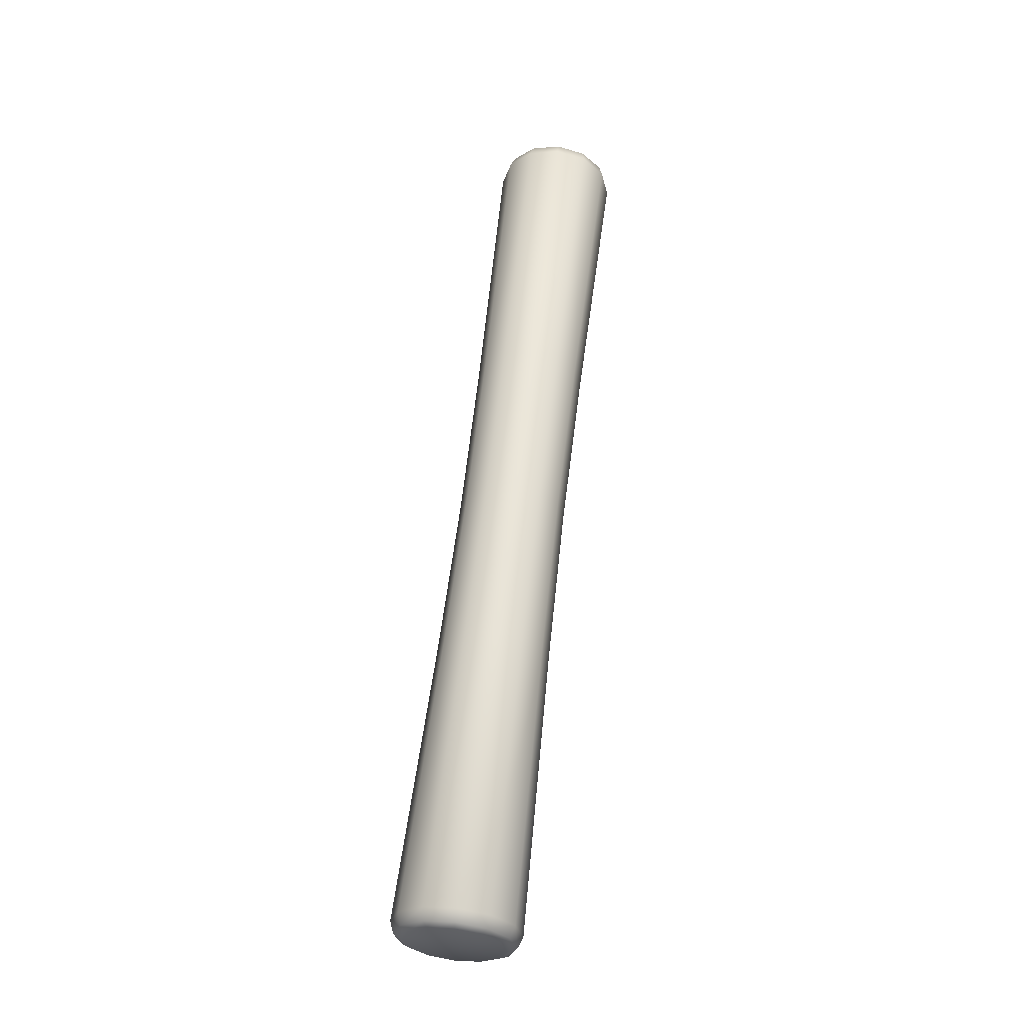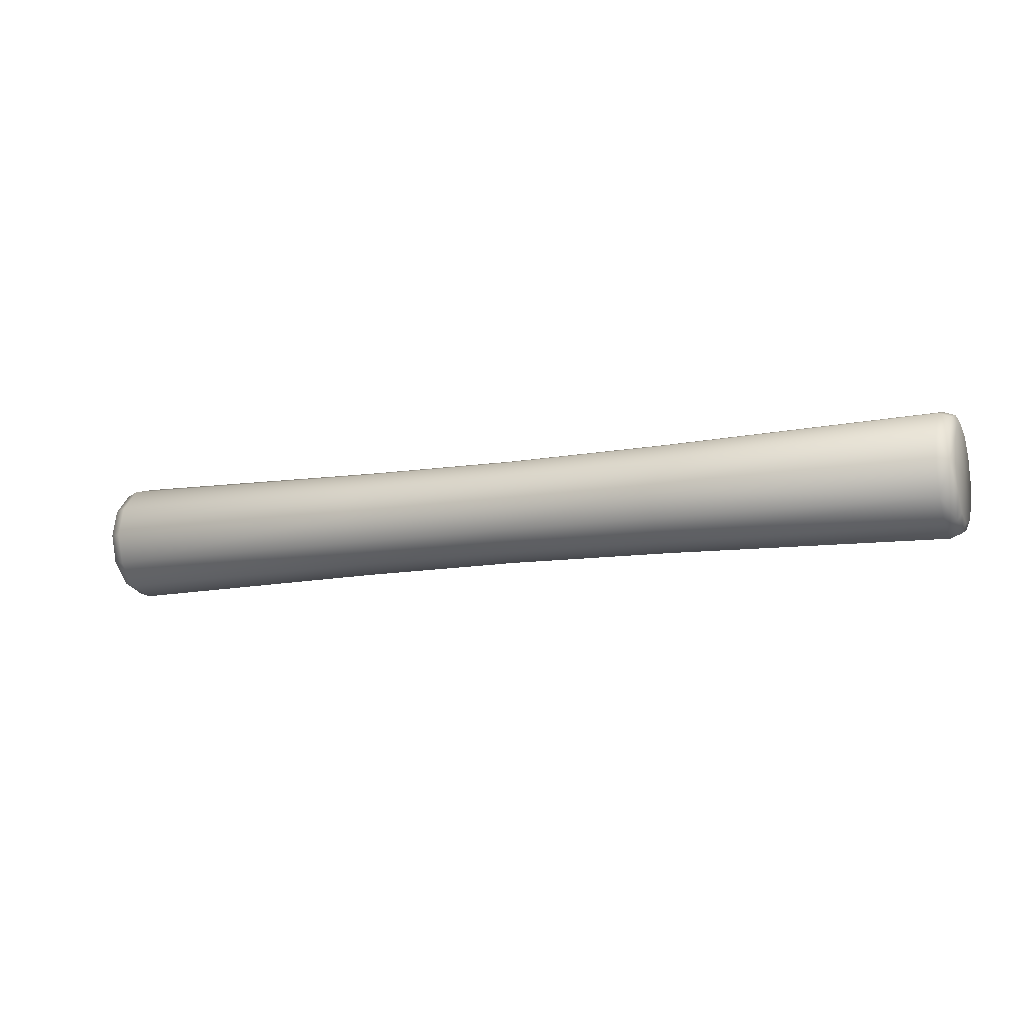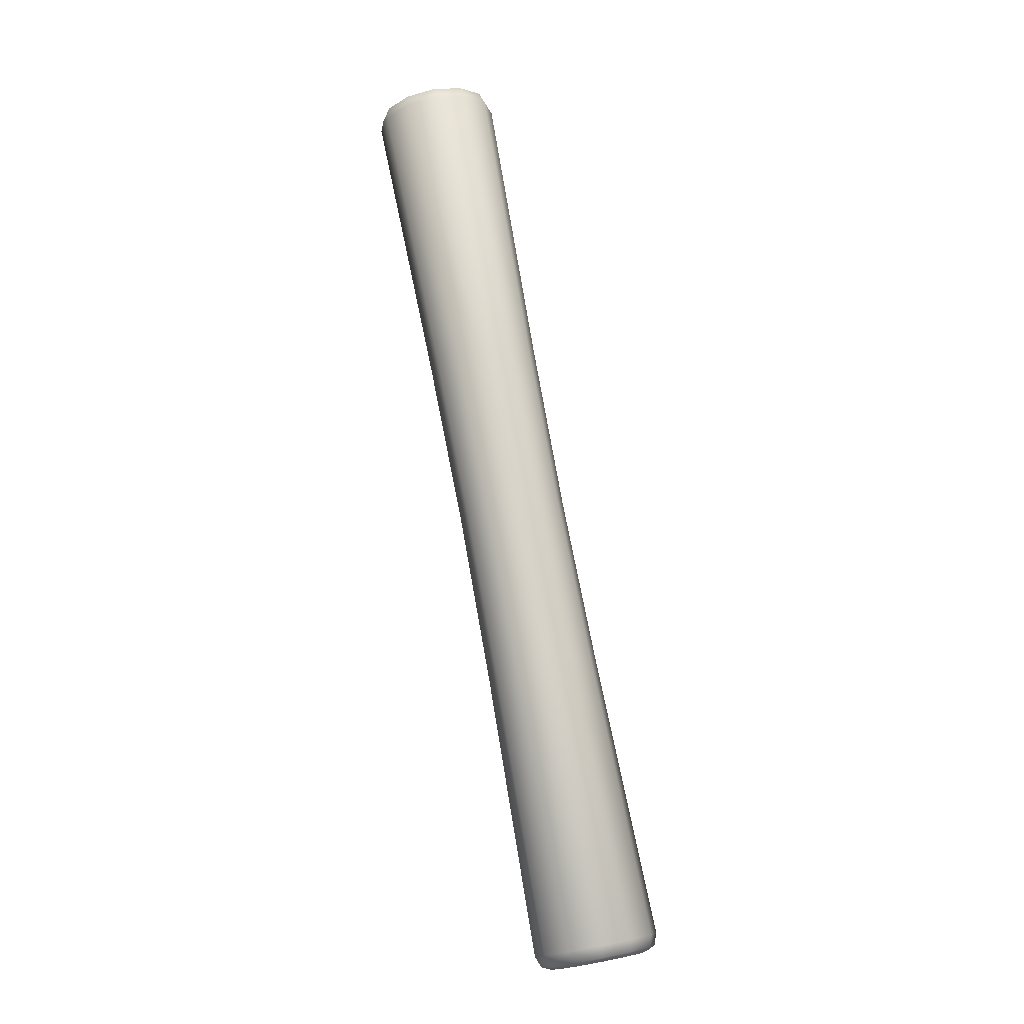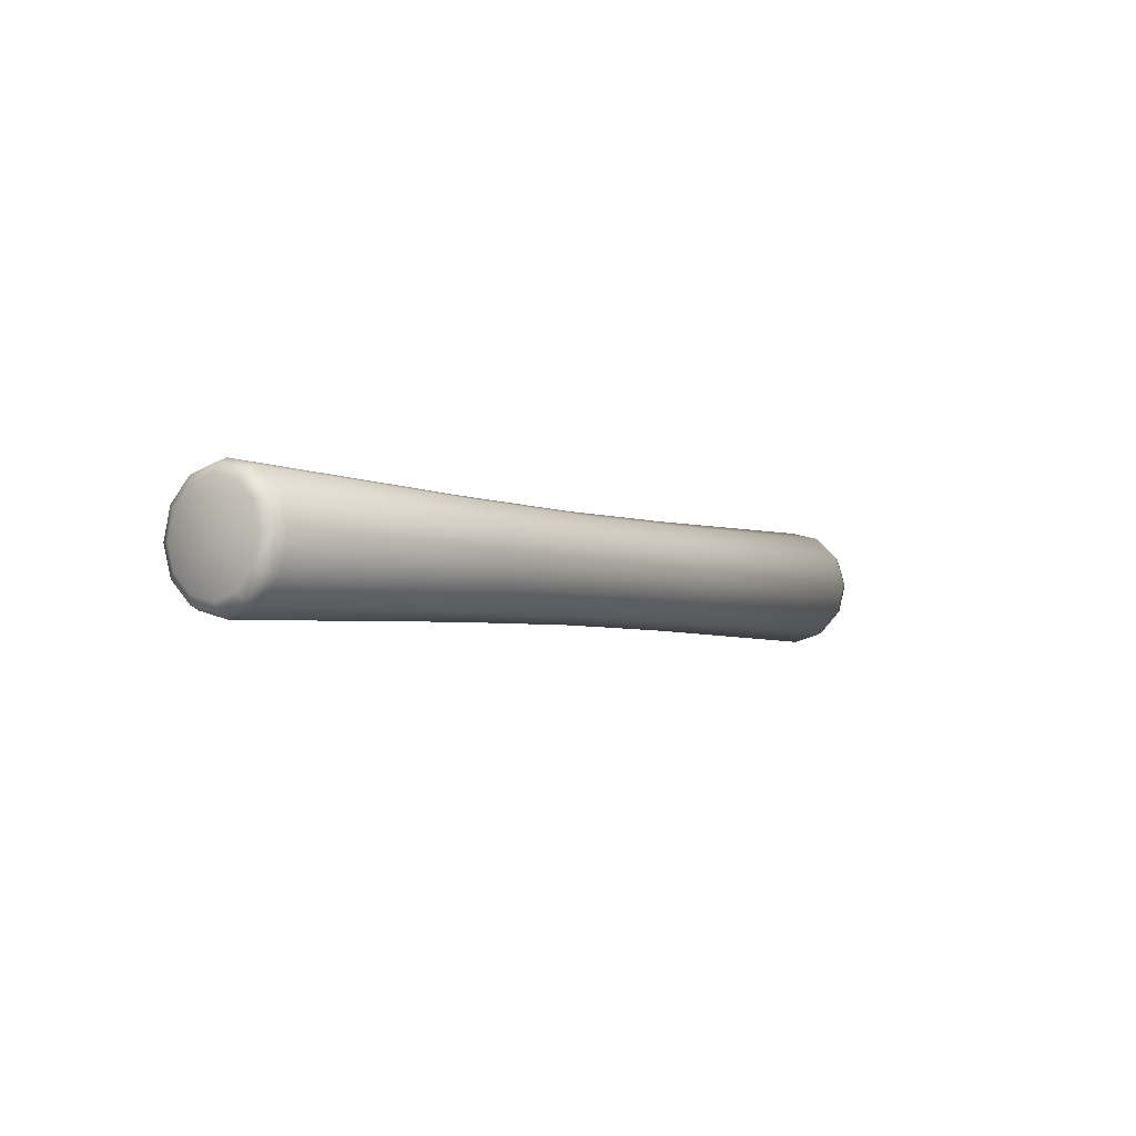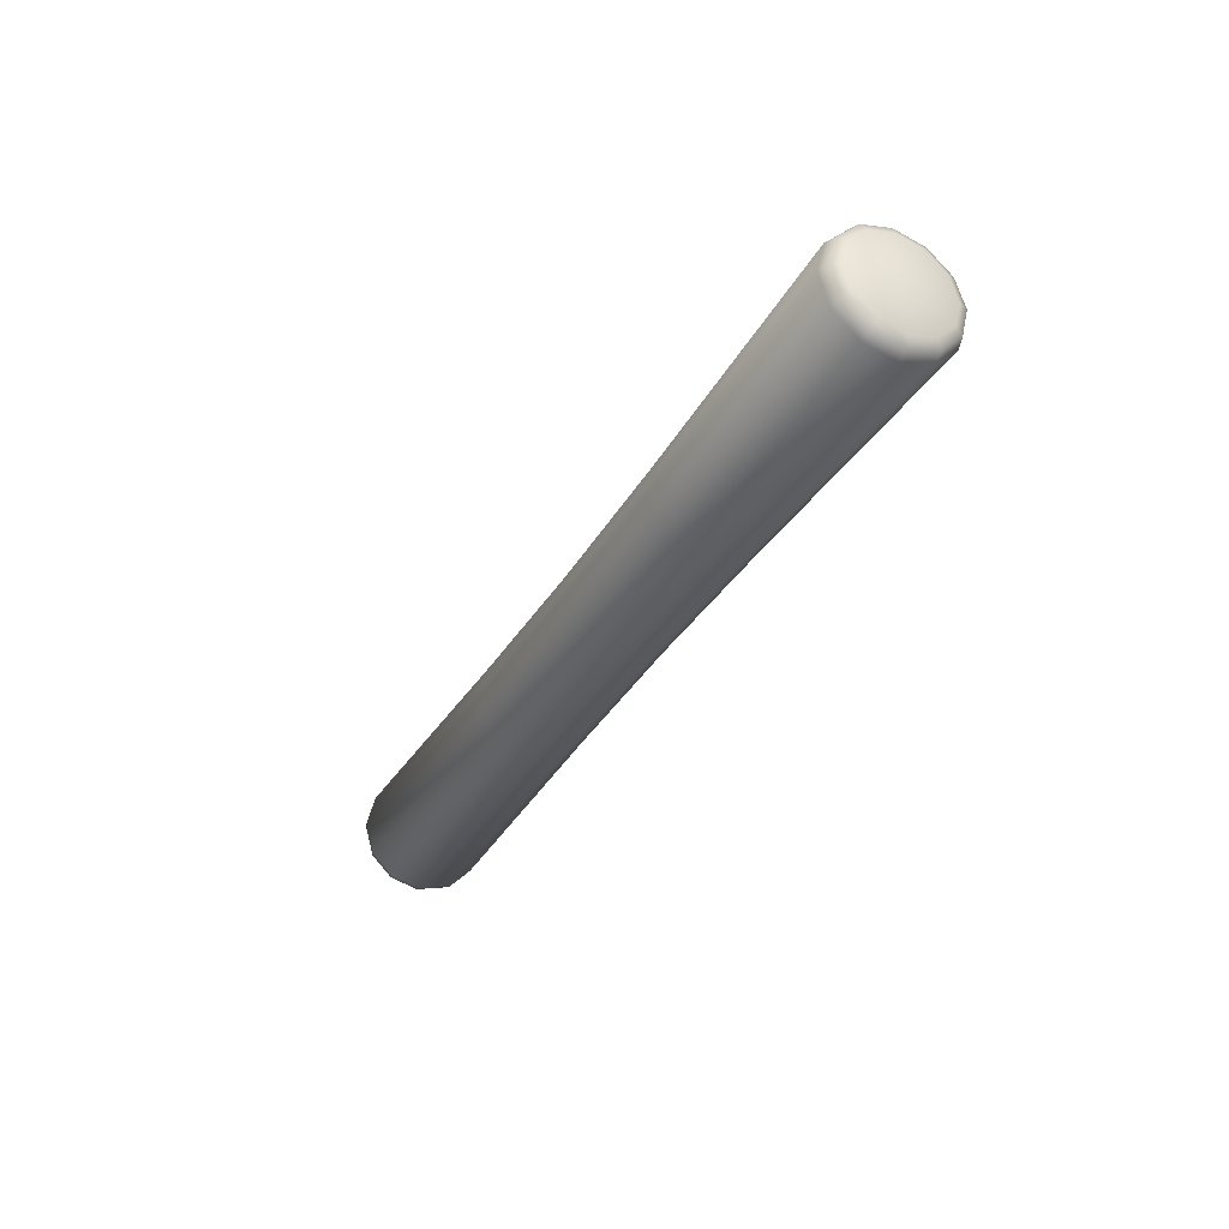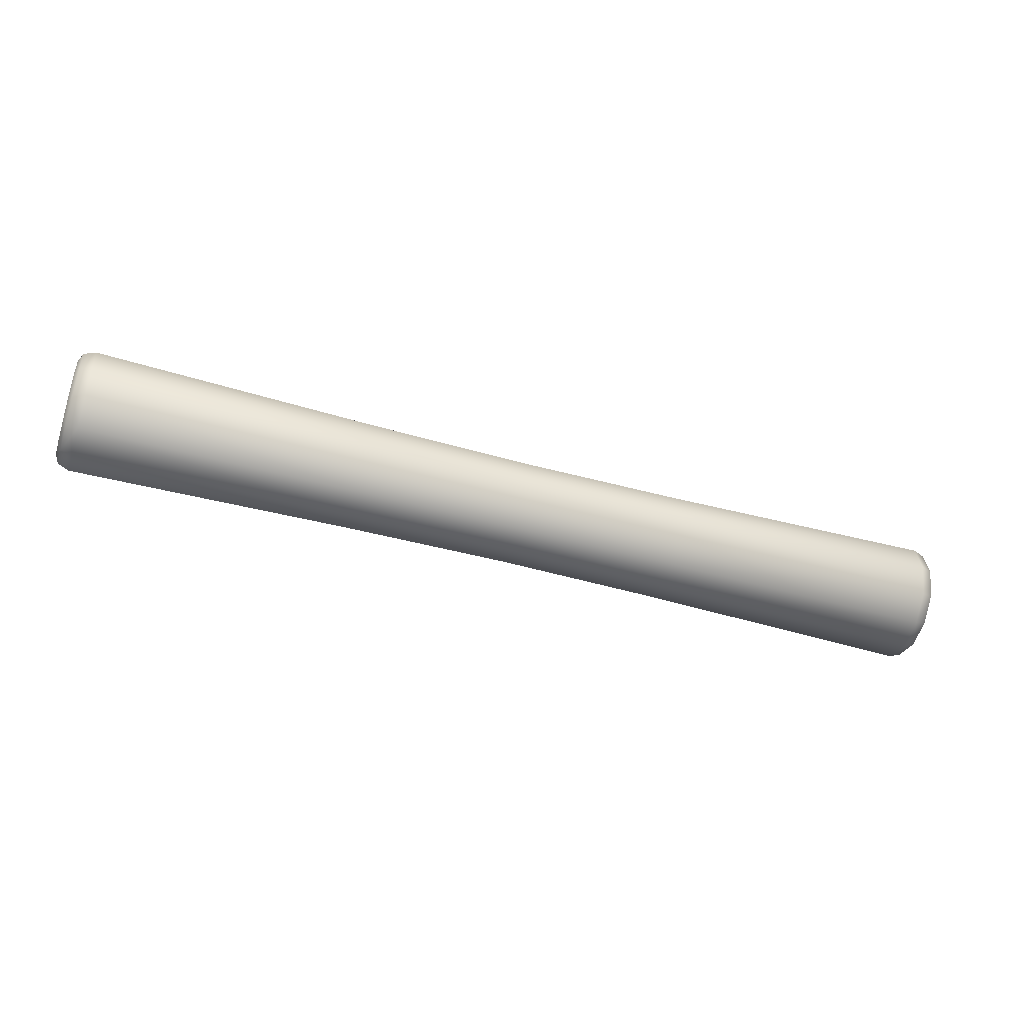
<metadata>
{"format":"obj","ext":"obj","renderer":"f3d","projection":"perspective","resolution":1024,"background":"white","views":[{"elev":59.3,"azim":-83.5,"up":"+Y"},{"elev":-11.9,"azim":22.5,"up":"+Y"},{"elev":77.5,"azim":-100.7,"up":"+Z"},{"elev":-3.5,"azim":125.0,"up":"+Y"},{"elev":-34.4,"azim":63.8,"up":"+Y"},{"elev":-44.4,"azim":-18.5,"up":"+Z"}]}
</metadata>
<code>
g pm0810_00_StickASkin_tx
v -0.02411 0.3599 0.005388
v 1.026e-16 0.3602 0.005394
v 1.024e-16 0.3613 0.00154
v -0.02411 0.3611 0.001418
v -0.0643 0.3604 0.0009757
v -0.0643 0.3591 0.005366
v -0.02411 0.3641 -0.001434
v 1.023e-16 0.3642 -0.001229
v -0.0643 0.3637 -0.002179
v -0.02411 0.3681 -0.002404
v 1.023e-16 0.3681 -0.002171
v -0.0643 0.3682 -0.003252
v 1.024e-16 0.372 -0.001033
v -0.02411 0.3721 -0.001233
v -0.0643 0.3725 -0.001956
v -0.0643 0.3757 0.001361
v -0.02411 0.375 0.001767
v -0.02411 0.3759 0.00579
v 1.026e-16 0.3747 0.001878
v -0.0643 0.3768 0.005812
v 1.029e-16 0.3757 0.005784
v -0.0643 0.3755 0.0102
v 1.031e-16 0.3746 0.009638
v -0.02411 0.3748 0.00976
v -0.02411 0.3718 0.01261
v -0.0643 0.3722 0.01336
v -0.02411 0.3677 0.01358
v 1.032e-16 0.3716 0.01241
v -0.0643 0.3677 0.01443
v 1.032e-16 0.3677 0.01335
v -0.0643 0.3633 0.01313
v 1.03e-16 0.3639 0.01221
v -0.02411 0.3638 0.01241
v -0.02411 0.3609 0.009412
v -0.0643 0.3602 0.009817
v 1.028e-16 0.3611 0.0093
v -0.02411 0.3599 0.005388
v -0.0643 0.3591 0.005366
v 1.026e-16 0.3602 0.005394
v 0.02411 0.3599 0.005388
v 1.024e-16 0.3613 0.00154
v 1.026e-16 0.3602 0.005394
v 0.02411 0.3611 0.001418
v 0.0643 0.3604 0.0009757
v 0.0643 0.3591 0.005366
v 0.02411 0.3641 -0.001434
v 1.023e-16 0.3642 -0.001229
v 0.0643 0.3637 -0.002179
v 0.02411 0.3681 -0.002404
v 1.023e-16 0.3681 -0.002171
v 0.0643 0.3682 -0.003252
v 1.024e-16 0.372 -0.001033
v 0.02411 0.3721 -0.001233
v 0.0643 0.3725 -0.001956
v 0.0643 0.3757 0.001361
v 0.02411 0.375 0.001767
v 0.02411 0.3759 0.00579
v 1.026e-16 0.3747 0.001878
v 0.0643 0.3768 0.005812
v 1.029e-16 0.3757 0.005784
v 0.0643 0.3755 0.0102
v 1.031e-16 0.3746 0.009638
v 0.02411 0.3748 0.00976
v 0.02411 0.3718 0.01261
v 0.0643 0.3722 0.01336
v 0.02411 0.3677 0.01358
v 1.032e-16 0.3716 0.01241
v 0.0643 0.3677 0.01443
v 1.032e-16 0.3677 0.01335
v 0.0643 0.3633 0.01313
v 1.03e-16 0.3639 0.01221
v 0.02411 0.3638 0.01241
v 0.02411 0.3609 0.009412
v 0.0643 0.3602 0.009817
v 1.028e-16 0.3611 0.0093
v 0.02411 0.3599 0.005388
v 0.0643 0.3591 0.005366
v 1.026e-16 0.3602 0.005394
v 0.0643 0.3633 0.01313
v 0.0643 0.3677 0.01443
v 0.06595 0.3677 0.01381
v 0.0643 0.3722 0.01336
v 0.06595 0.3636 0.0126
v 0.06595 0.3607 0.009519
v 0.0643 0.3602 0.009817
v 0.06595 0.3597 0.005382
v 0.0643 0.3591 0.005366
v 0.0643 0.3604 0.0009757
v 0.0665 0.3643 0.01154
v 0.06595 0.3609 0.001301
v 0.0643 0.3637 -0.002179
v 0.0665 0.3618 0.008926
v 0.0665 0.361 0.005413
v 0.06669 0.3679 0.005589
v 0.0665 0.362 0.001948
v 0.0665 0.3678 0.01257
v 0.0665 0.3646 -0.0005414
v 0.06595 0.364 -0.001631
v 0.06595 0.3681 -0.002629
v 0.0643 0.3682 -0.003252
v 0.0643 0.3725 -0.001956
v 0.0665 0.3713 0.01172
v 0.06595 0.3719 0.01281
v 0.0665 0.3739 0.00923
v 0.06595 0.3749 0.009877
v 0.06595 0.3761 0.005796
v 0.0643 0.3755 0.0102
v 0.0643 0.3768 0.005812
v 0.0643 0.3757 0.001361
v 0.06595 0.3722 -0.001424
v 0.06595 0.3752 0.001659
v 0.0665 0.3749 0.005765
v 0.0665 0.3741 0.002252
v 0.0665 0.3716 -0.0003658
v 0.0665 0.3681 -0.001388
v -0.0643 0.3633 0.01313
v -0.06595 0.3677 0.01381
v -0.0643 0.3677 0.01443
v -0.0643 0.3722 0.01336
v -0.06595 0.3636 0.0126
v -0.06595 0.3607 0.009519
v -0.0643 0.3602 0.009817
v -0.06595 0.3597 0.005382
v -0.0643 0.3591 0.005366
v -0.0643 0.3604 0.0009757
v -0.0665 0.3643 0.01154
v -0.06595 0.3609 0.001301
v -0.0643 0.3637 -0.002179
v -0.0665 0.3618 0.008926
v -0.0665 0.361 0.005413
v -0.06669 0.3679 0.005589
v -0.0665 0.362 0.001948
v -0.0665 0.3678 0.01257
v -0.0665 0.3646 -0.0005414
v -0.06595 0.364 -0.001631
v -0.06595 0.3681 -0.002629
v -0.0643 0.3682 -0.003252
v -0.0643 0.3725 -0.001956
v -0.0665 0.3713 0.01172
v -0.06595 0.3719 0.01281
v -0.0665 0.3739 0.00923
v -0.06595 0.3749 0.009877
v -0.06595 0.3761 0.005796
v -0.0643 0.3755 0.0102
v -0.0643 0.3768 0.005812
v -0.0643 0.3757 0.001361
v -0.06595 0.3722 -0.001424
v -0.06595 0.3752 0.001659
v -0.0665 0.3749 0.005765
v -0.0665 0.3741 0.002252
v -0.0665 0.3716 -0.0003658
v -0.0665 0.3681 -0.001388
g pm0810_00_StickASkin_tx_0
f 3 2 1
f 4 3 1
f 4 1 5
f 1 6 5
f 4 7 3
f 7 4 5
f 7 8 3
f 9 7 5
f 7 10 8
f 10 7 9
f 10 11 8
f 12 10 9
f 13 11 10
f 10 12 14
f 14 13 10
f 12 15 14
f 14 15 16
f 14 17 13
f 17 14 16
f 18 17 16
f 17 19 13
f 17 18 19
f 20 18 16
f 18 21 19
f 18 20 22
f 23 21 18
f 24 18 22
f 24 23 18
f 25 24 22
f 24 25 23
f 26 25 22
f 27 25 26
f 25 28 23
f 25 27 28
f 29 27 26
f 27 30 28
f 27 29 31
f 32 30 27
f 33 27 31
f 33 32 27
f 34 33 31
f 33 34 32
f 35 34 31
f 34 36 32
f 37 34 35
f 34 37 36
f 38 37 35
f 37 39 36
f 42 41 40
f 41 43 40
f 40 43 44
f 45 40 44
f 46 43 41
f 43 46 44
f 47 46 41
f 46 48 44
f 49 46 47
f 46 49 48
f 50 49 47
f 49 51 48
f 50 52 49
f 51 49 53
f 52 53 49
f 54 51 53
f 54 53 55
f 56 53 52
f 53 56 55
f 56 57 55
f 58 56 52
f 57 56 58
f 57 59 55
f 60 57 58
f 59 57 61
f 60 62 57
f 57 63 61
f 62 63 57
f 63 64 61
f 64 63 62
f 64 65 61
f 64 66 65
f 67 64 62
f 66 64 67
f 66 68 65
f 69 66 67
f 68 66 70
f 69 71 66
f 66 72 70
f 71 72 66
f 72 73 70
f 73 72 71
f 73 74 70
f 75 73 71
f 73 76 74
f 76 73 75
f 76 77 74
f 78 76 75
f 81 80 79
f 82 80 81
f 83 81 79
f 83 79 84
f 79 85 84
f 84 85 86
f 85 87 86
f 86 87 88
f 83 84 89
f 83 89 81
f 90 86 88
f 90 88 91
f 84 86 92
f 84 92 89
f 86 93 92
f 89 92 94
f 92 93 94
f 95 93 86
f 94 93 95
f 90 95 86
f 94 96 89
f 89 96 81
f 94 95 97
f 97 95 90
f 98 90 91
f 98 97 90
f 98 91 99
f 98 99 97
f 91 100 99
f 99 100 101
f 81 96 102
f 102 96 94
f 103 81 102
f 103 82 81
f 103 102 104
f 102 94 104
f 103 105 82
f 105 103 104
f 105 104 106
f 105 107 82
f 105 106 107
f 106 108 107
f 109 108 106
f 110 101 109
f 110 99 101
f 111 110 109
f 111 109 106
f 104 112 106
f 112 104 94
f 106 112 113
f 111 106 113
f 113 112 94
f 110 111 114
f 111 113 114
f 110 114 99
f 94 114 113
f 114 115 99
f 94 115 114
f 99 115 97
f 97 115 94
f 118 117 116
f 118 119 117
f 117 120 116
f 116 120 121
f 122 116 121
f 122 121 123
f 124 122 123
f 124 123 125
f 121 120 126
f 126 120 117
f 123 127 125
f 125 127 128
f 123 121 129
f 129 121 126
f 130 123 129
f 129 126 131
f 130 129 131
f 130 132 123
f 130 131 132
f 132 127 123
f 133 131 126
f 133 126 117
f 132 131 134
f 132 134 127
f 127 135 128
f 134 135 127
f 128 135 136
f 136 135 134
f 137 128 136
f 137 136 138
f 133 117 139
f 133 139 131
f 117 140 139
f 119 140 117
f 139 140 141
f 131 139 141
f 142 140 119
f 140 142 141
f 141 142 143
f 144 142 119
f 143 142 144
f 145 143 144
f 145 146 143
f 138 147 146
f 136 147 138
f 147 148 146
f 146 148 143
f 149 141 143
f 141 149 131
f 149 143 150
f 143 148 150
f 149 150 131
f 148 147 151
f 150 148 151
f 151 147 136
f 151 131 150
f 152 151 136
f 152 131 151
f 152 136 134
f 152 134 131

</code>
